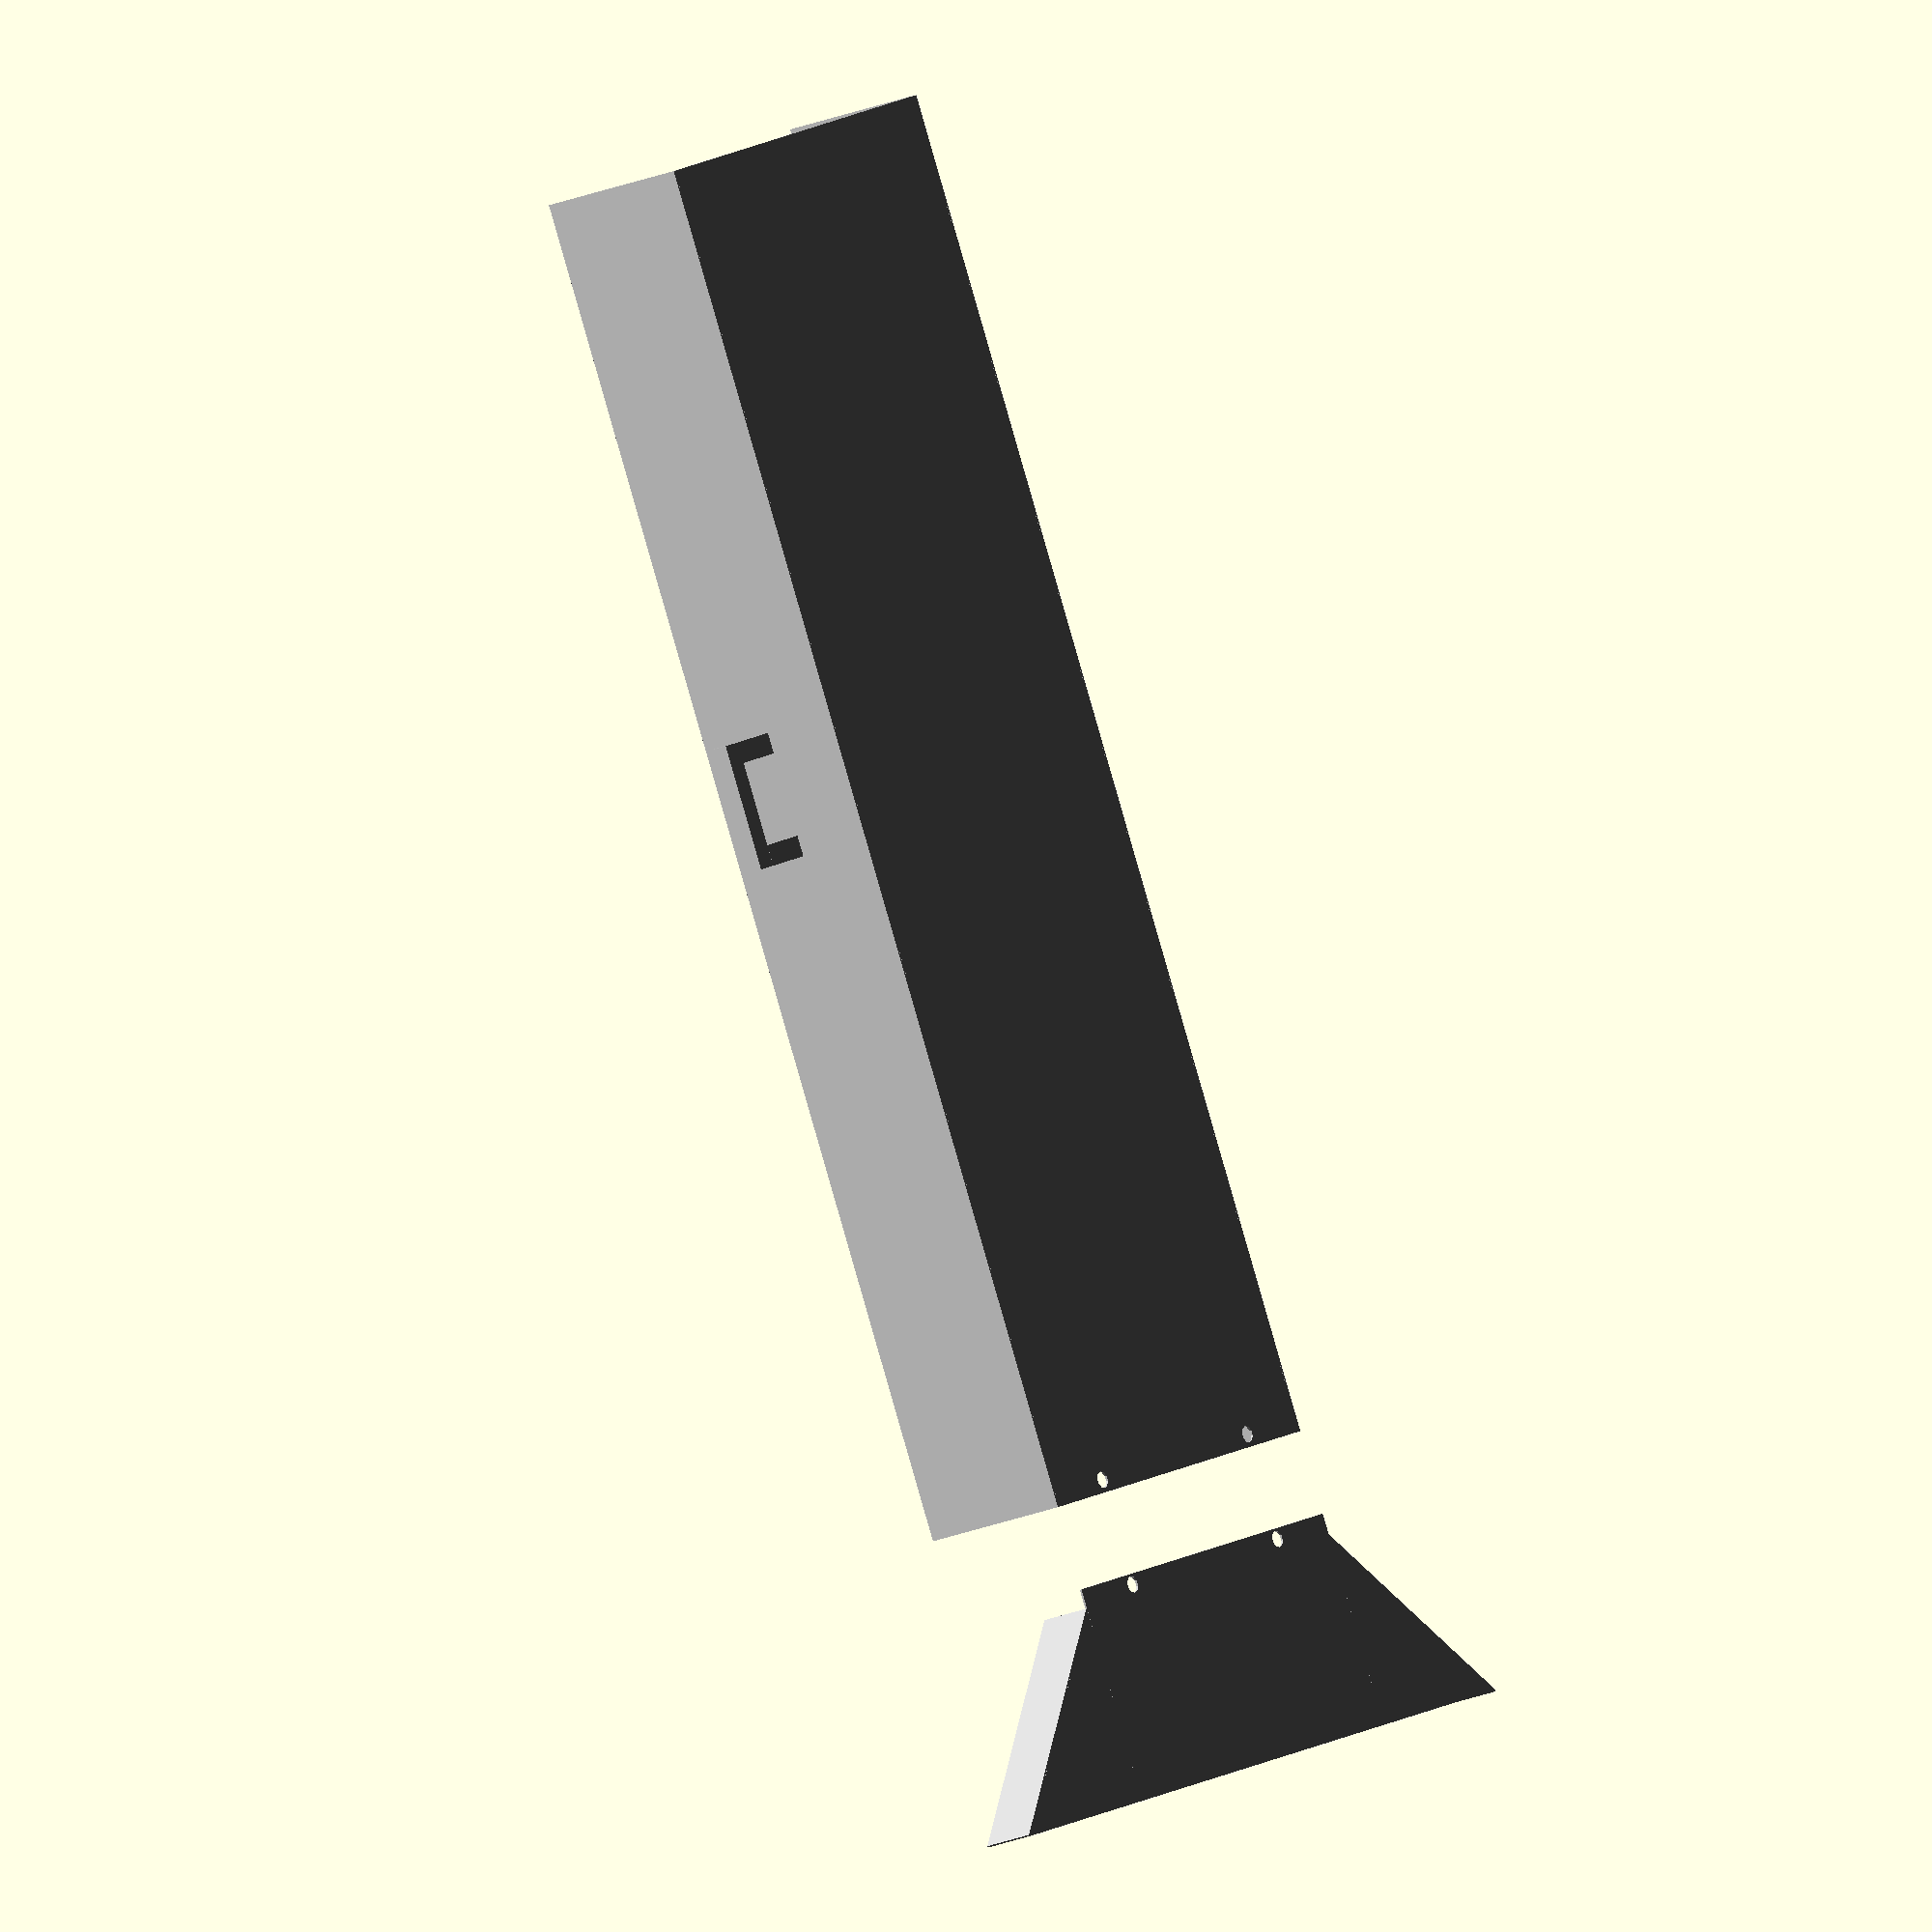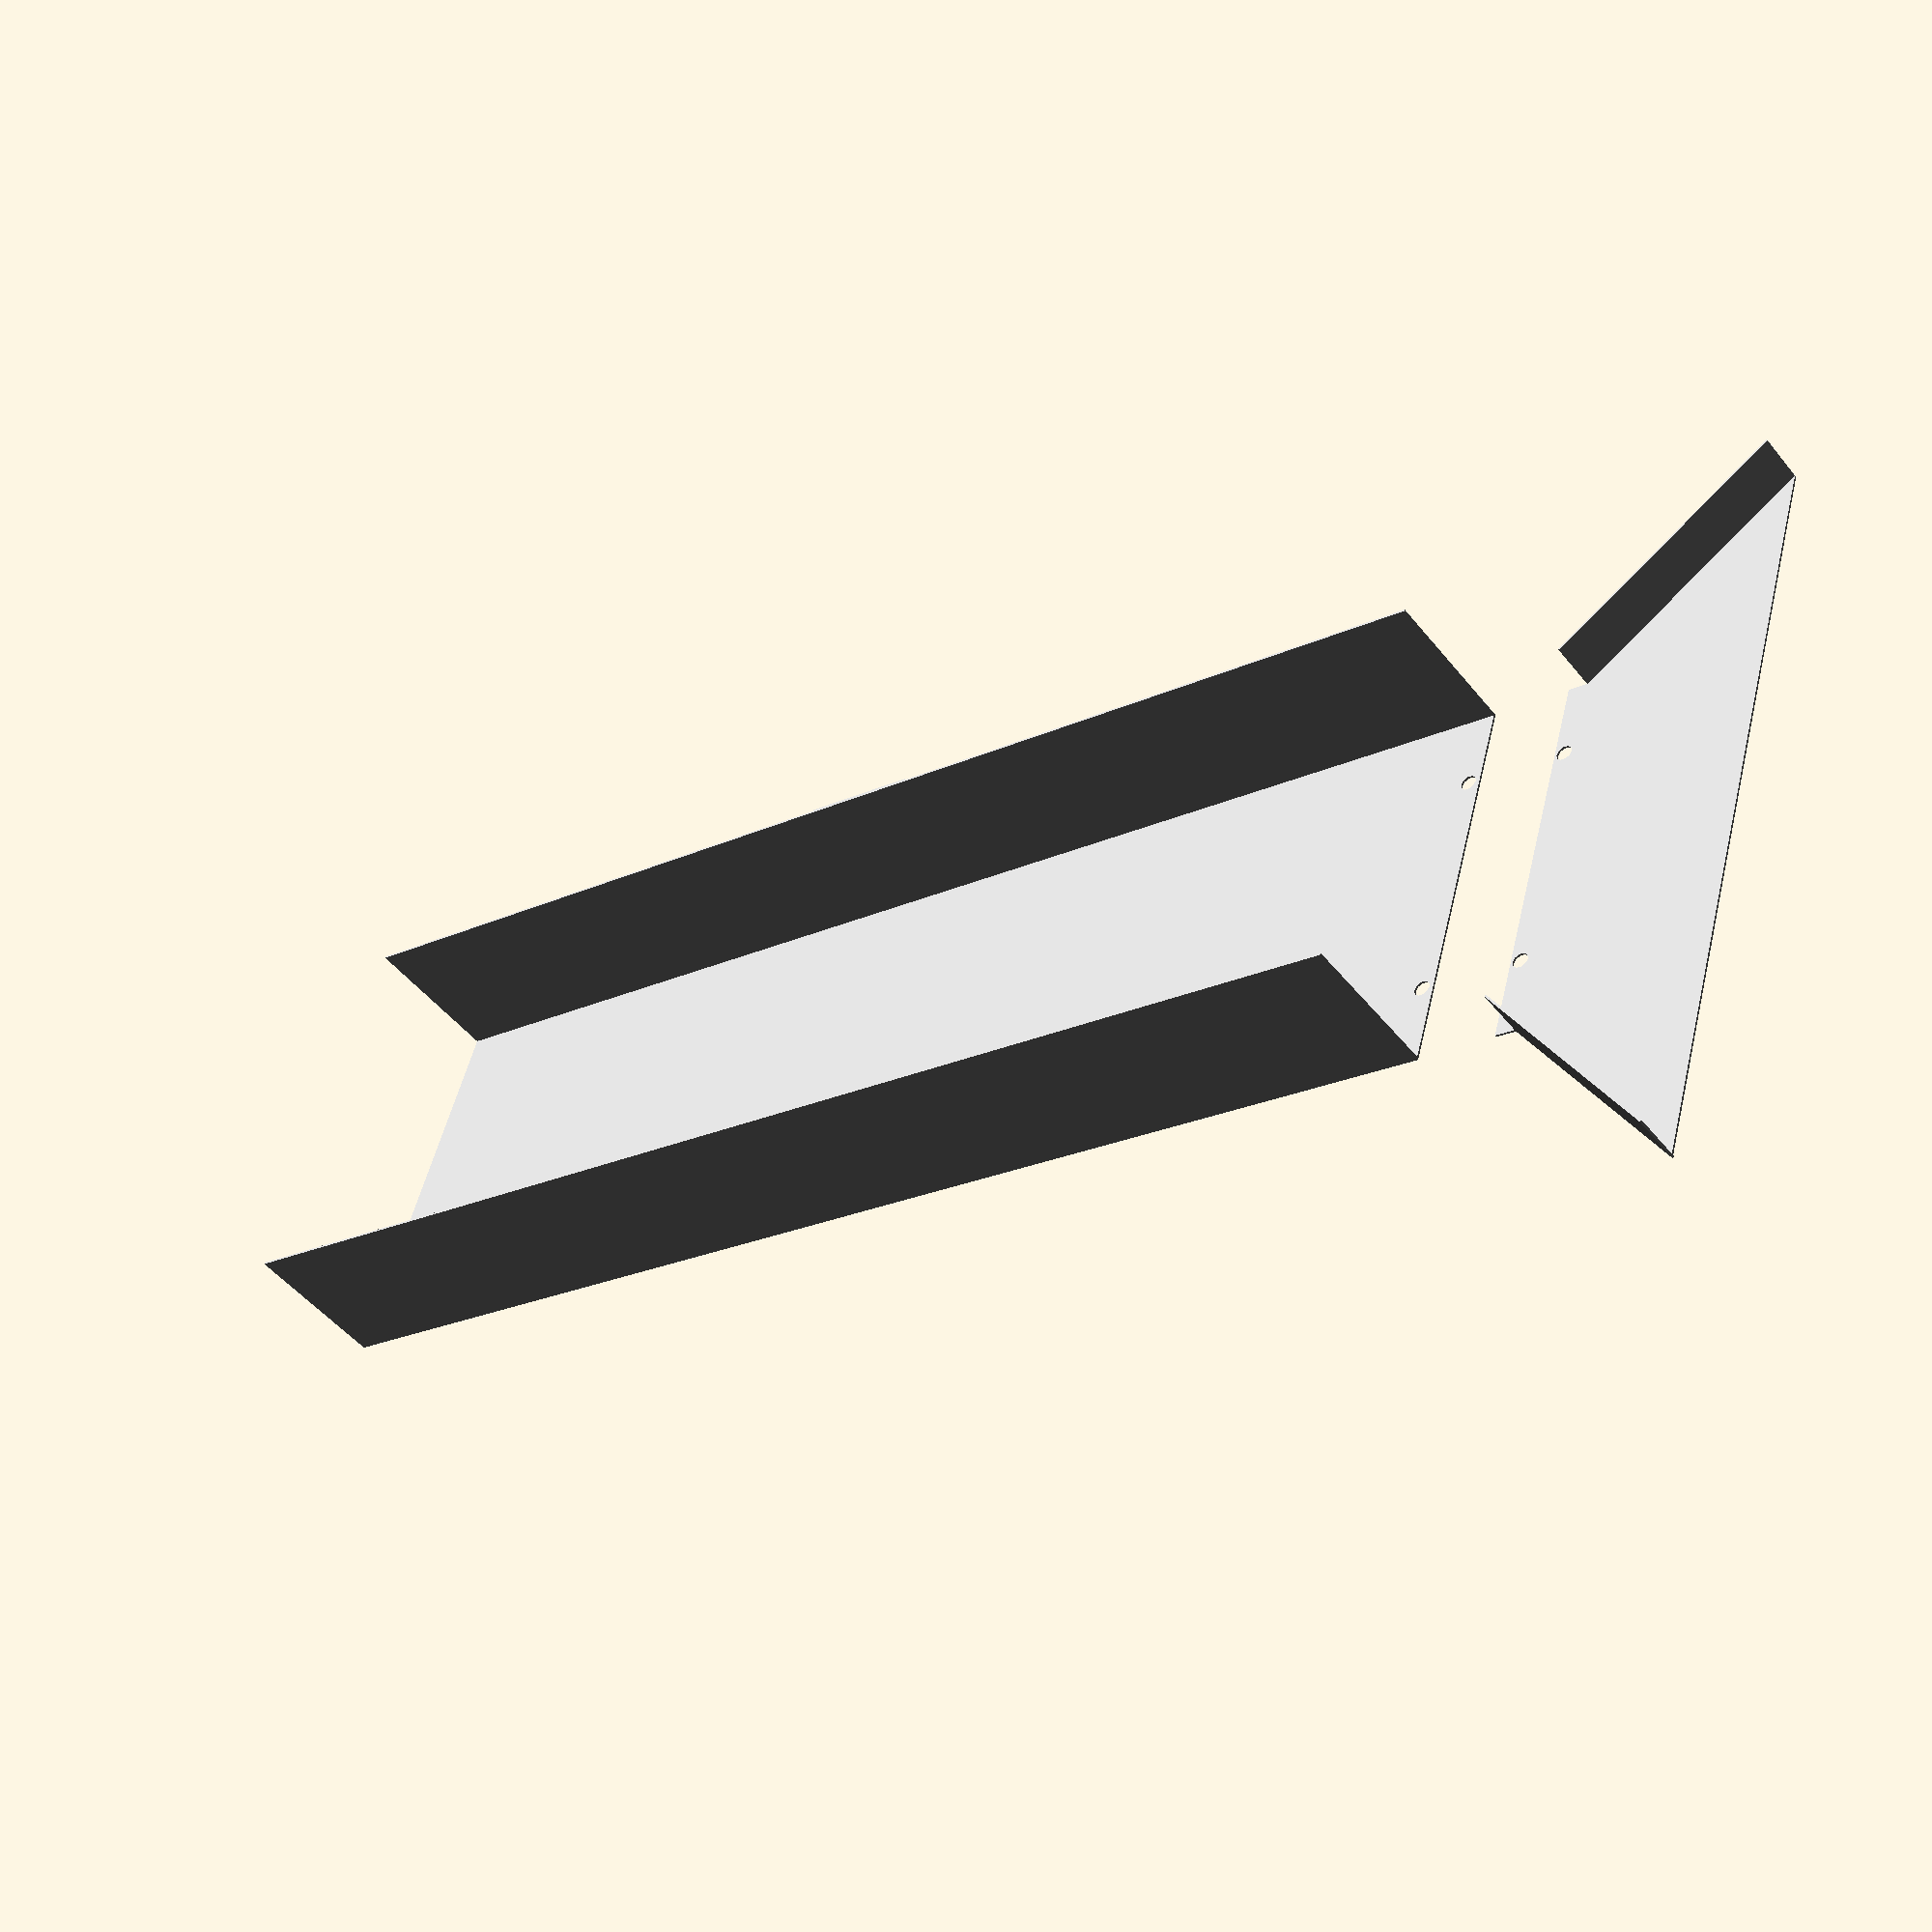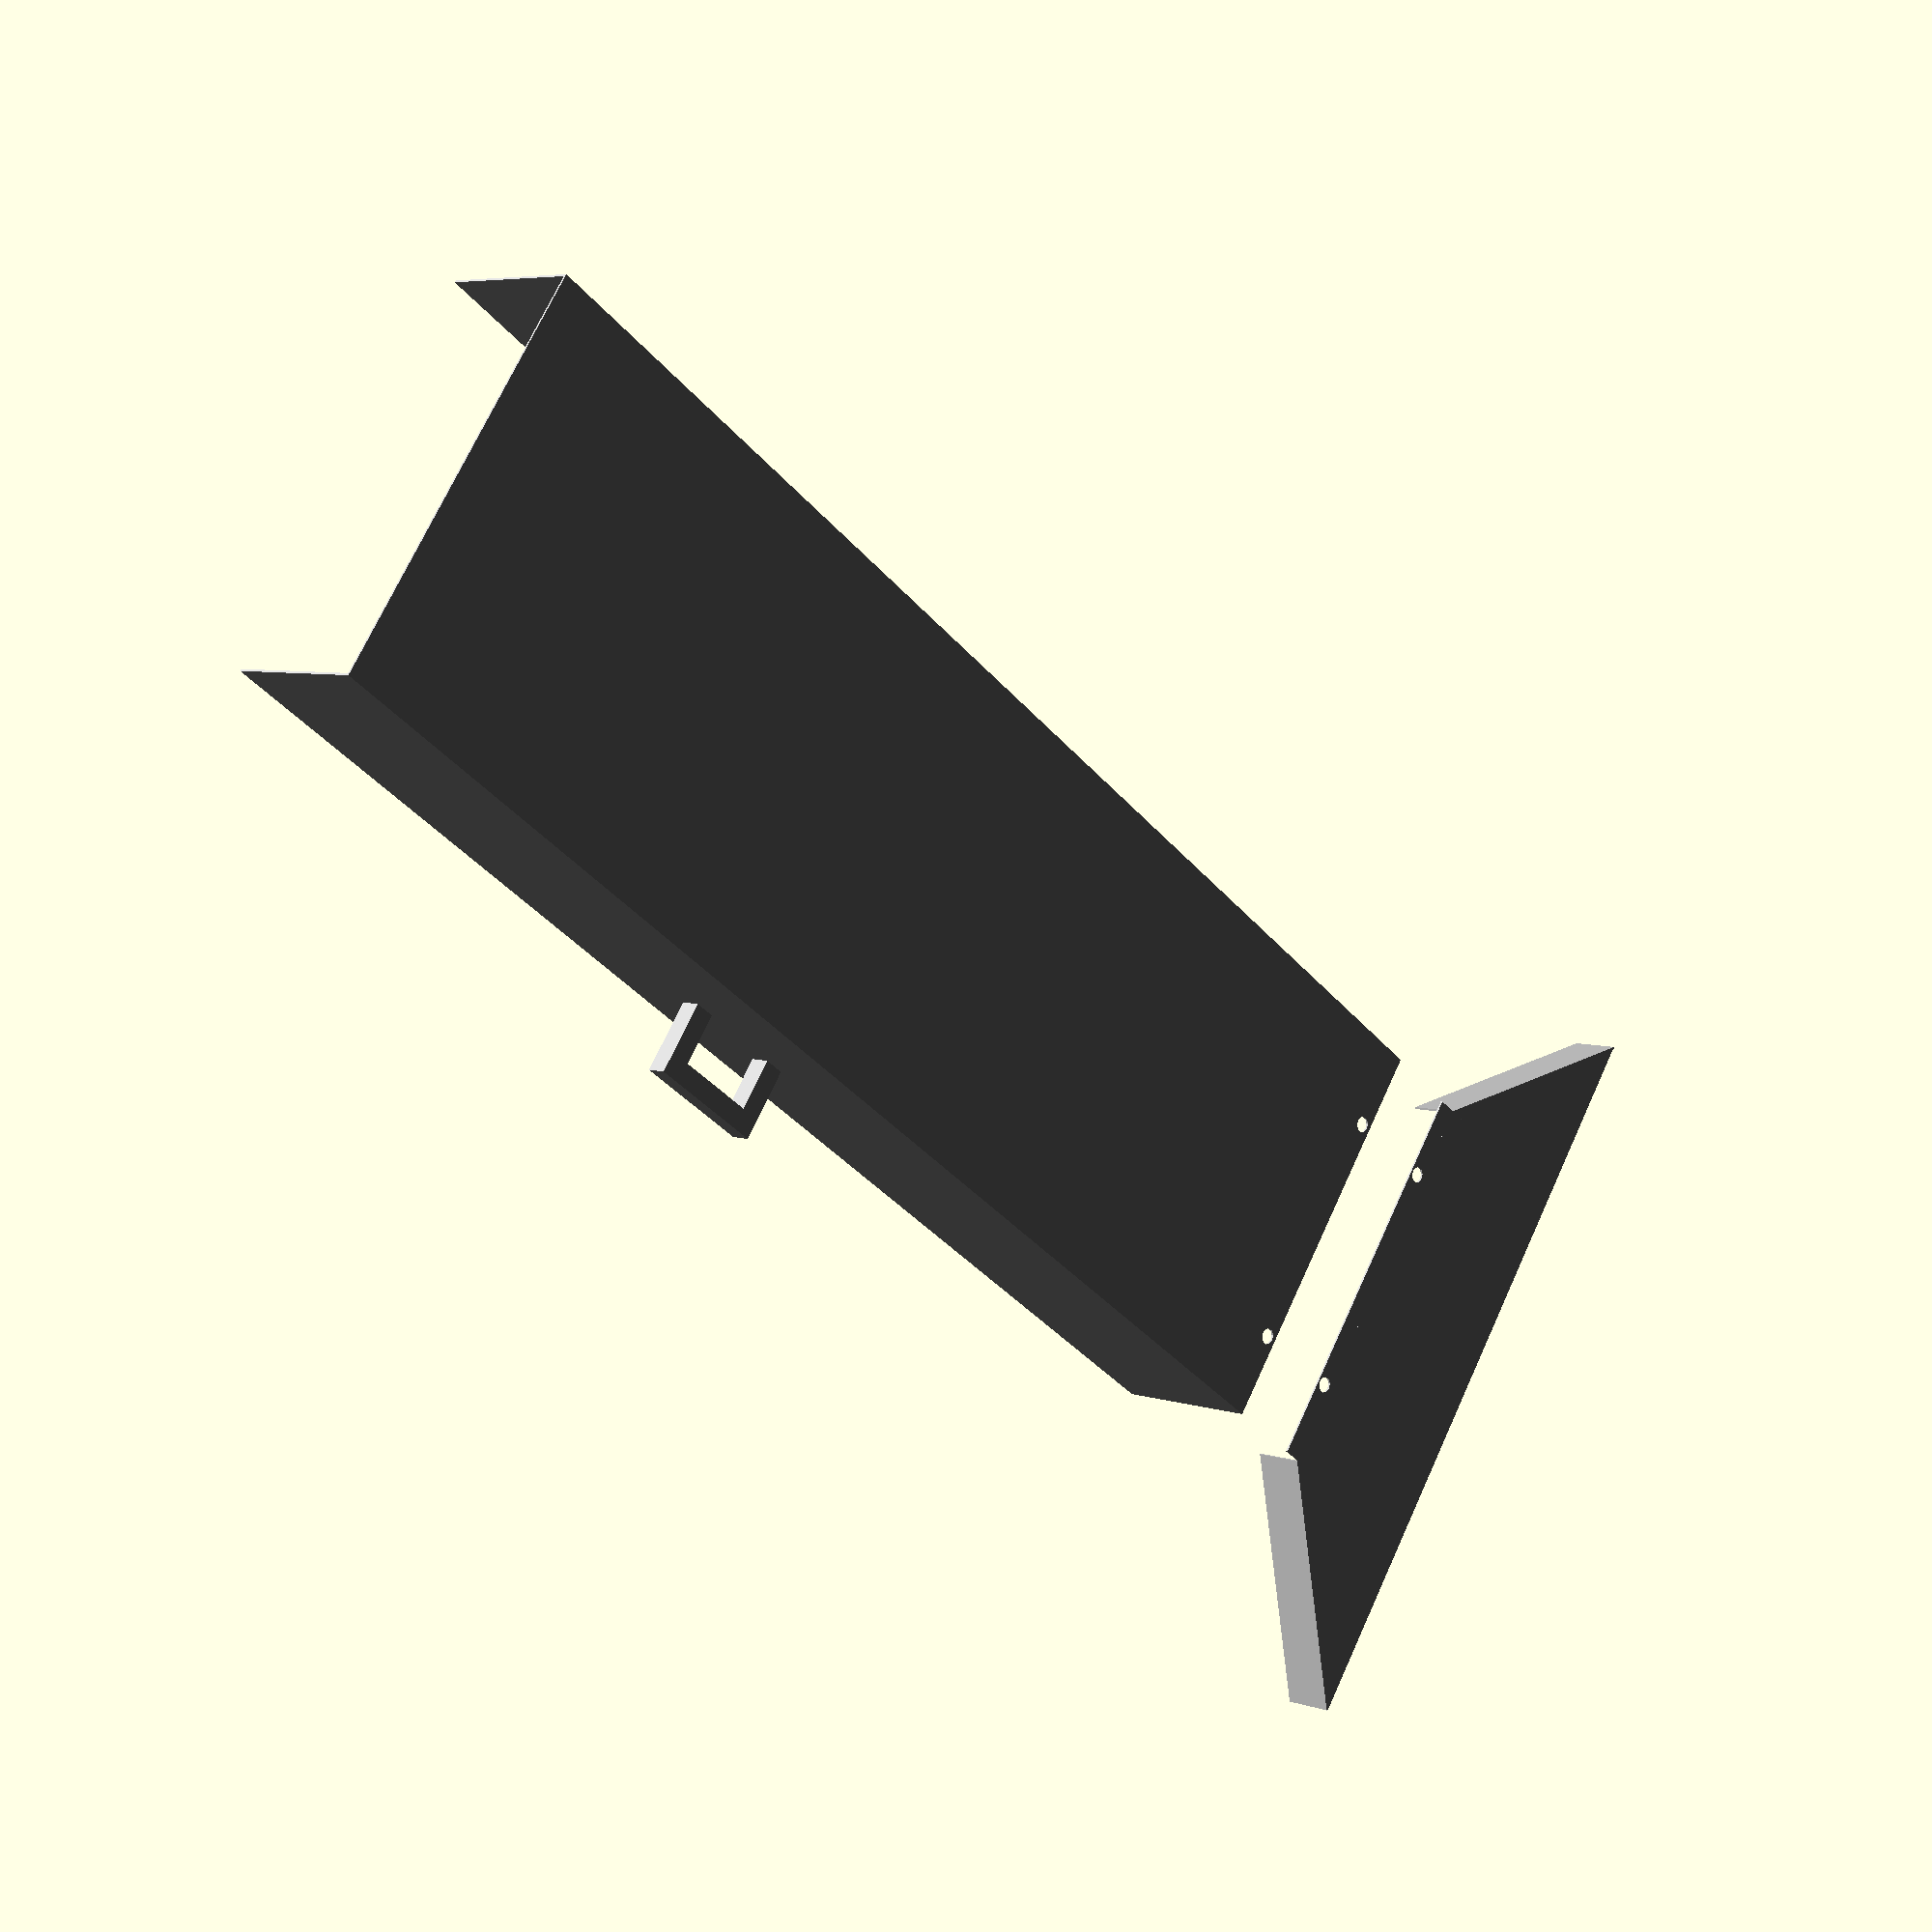
<openscad>
/*
	/dev/sluice - (c) psicom
	config = "river" | "highbanker"
*/
sluice(130,40,15,.2, "river");

// sluiceconfig
module sluice(length, width, height, thick, config){
	color("silver"){
		union(){
			// sluice base
			sluicebase(length, width, height, thick)
			echo(config);
			if (config == "highbanker"){
				translate([0,thick,height/2]) bankerextension(length/1.5, width-thick, height*2, thick);
				venturisucker();
			}
			else{
				translate([-10,0,0]) riverextension(length/7, height/3, thick, width);
			}
		}
	}
}

// modules
module sluicebase(length, width, height, thick){	
	union(){
		difference(){
			// U form
			union(){
				cube([length,width,thick]);
				cube([length,thick,height]);
				translate([0,width,0]) cube([length,thick,height]);
			}
			// adaptorholes
			union(){	
				translate([1.2, width/10*2,-4]) cylinder(h=10, r=.8, $fn=10);
				translate([1.2, width/10*8,-4]) cylinder(h=10, r=.8, $fn=10);
			}
		}
		// handle
		translate([length/2, -5, height/2]) union(){
			cube([2,5,2]);
			translate([0,-2,0]) cube([12,2,2]);
			translate([10,0,0]) cube([2,5,2]);
		}
	}
}

module inlayandmoss(){
}

module standingfeet(){
}

module riverextension(length, height, thick, width){
	difference(){
		union(){
			cube([2, width, thick]);
			rotate([0,0,-135]) cube([length/cos(45), thick, height]);
			translate([0,width,0]) rotate([0,0,135]) cube([length/cos(45), thick, height]);
			translate([-length,0,0]){
				cube([length, width, thick]);
				mirror([0,1,0]){
					linear_extrude(height = thick, center = false, convexity = thick, twist = 0)
					polygon(points=[[0,0],[length,0],[0,length]], paths=[[0,1,2]]);
				}
				translate([0,width,0]){
					linear_extrude(height = thick, center = false, convexity = thick, twist = 0)
					polygon(points=[[0,0],[length,0],[0,length]], paths=[[0,1,2]]);
				}
			}
		}
		// adaptorholes
		union(){	
				translate([1, width/10*2,-4]) cylinder(h=10, r=.8, $fn=10);
				translate([1, width/10*8,-4]) cylinder(h=10, r=.8, $fn=10);
		}
	}
}

module bankerextension(length, width, height, thick, hole){
	rotate(a=30, v=[0,-1,0]) {
		translate([0,0,0]) {
			color("silver"){
				union(){
					union(){
						// backplane
						translate([0,0,height/3]) cube([thick, width, height/3*2]);
						// oberer Boden
						translate([length/2,0,0]){
							cube([length/2,width,thick]);
							translate([0,0,height/2]){
								difference(){
   								cube([thick, width, height/2]);
   								rotate ([0,90,0]) translate([-height/4,width/2,-0.01]) 
										cylinder ( h = thick+0.02, r=3, $fn=100);
								}
							}
						}
					}
					cube([length,thick,height]);
					translate([0,width,0]) cube([length,thick,height]);
					translate([length,0,0]) cube([thick, width, height]);
				}
				// grid
				for (x = [0 : 4 : 40]){
    				translate([x, 0, 0])	cube([2, width, thick]);
				}
			}
		}
	}
}

module venturisucker(){

}


// helperfoo

module prism(l, w, h) {
	translate([0, l, 0]) rotate( a= [90, 0, 0])
	linear_extrude(height = l) polygon(points = [
		[0, 0],
		[w, 0],
		[0, h]], paths=[[0,1,2,0]]);
}

</openscad>
<views>
elev=19.8 azim=296.1 roll=128.9 proj=o view=solid
elev=48.3 azim=196.7 roll=36.7 proj=p view=solid
elev=354.7 azim=325.1 roll=136.2 proj=p view=wireframe
</views>
